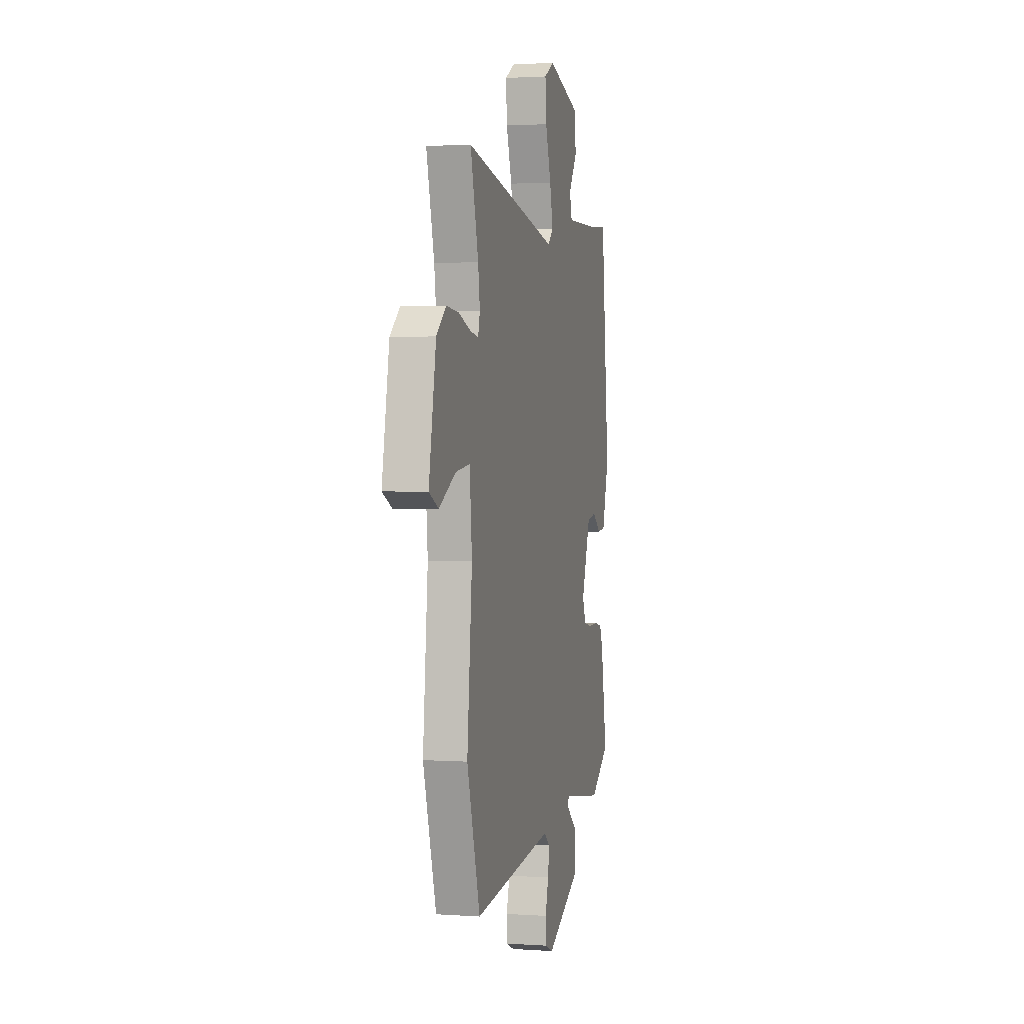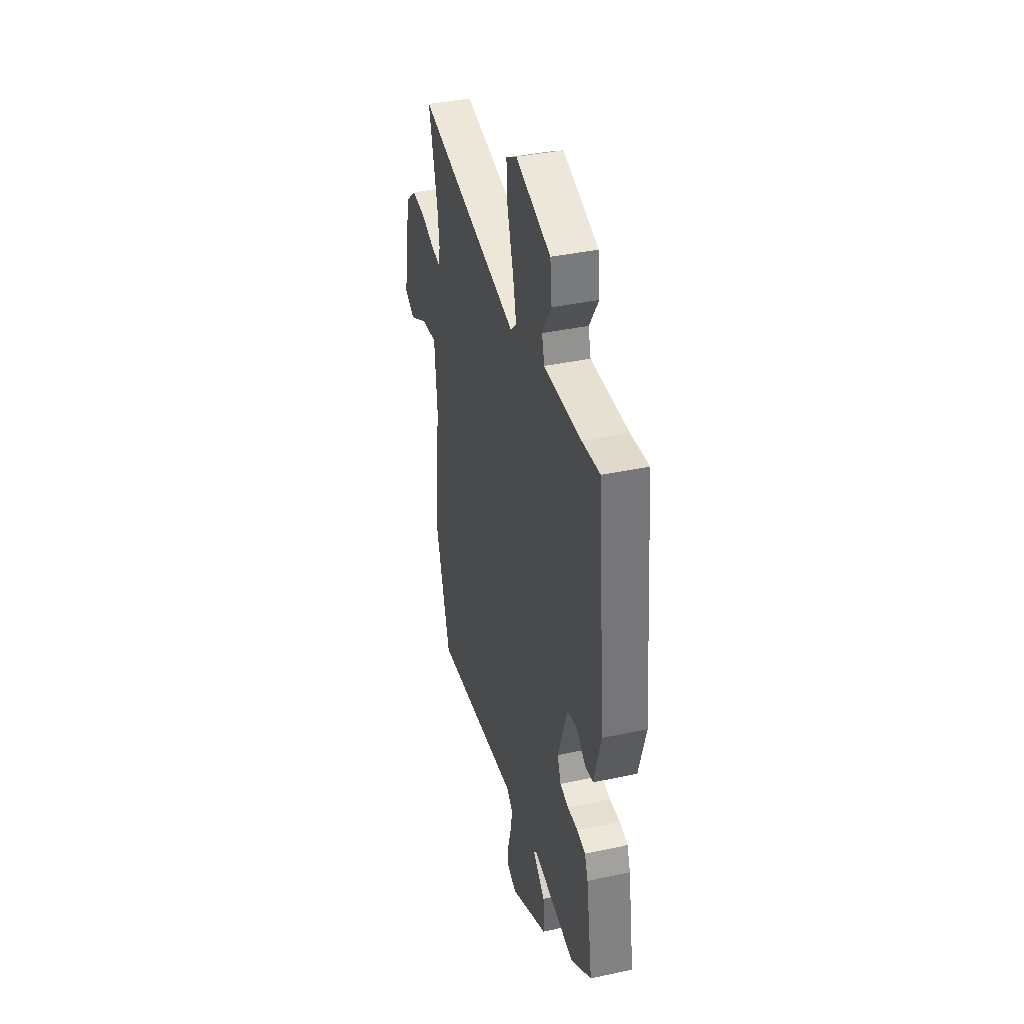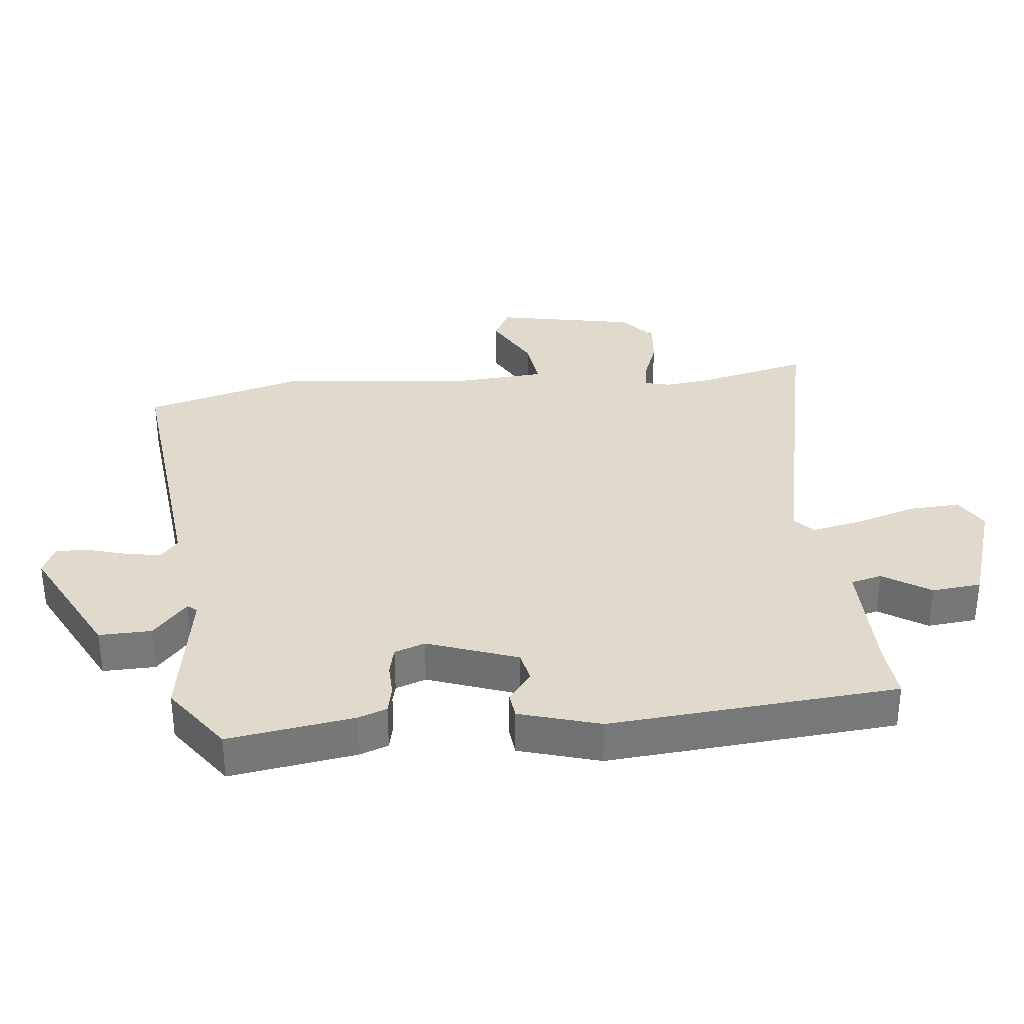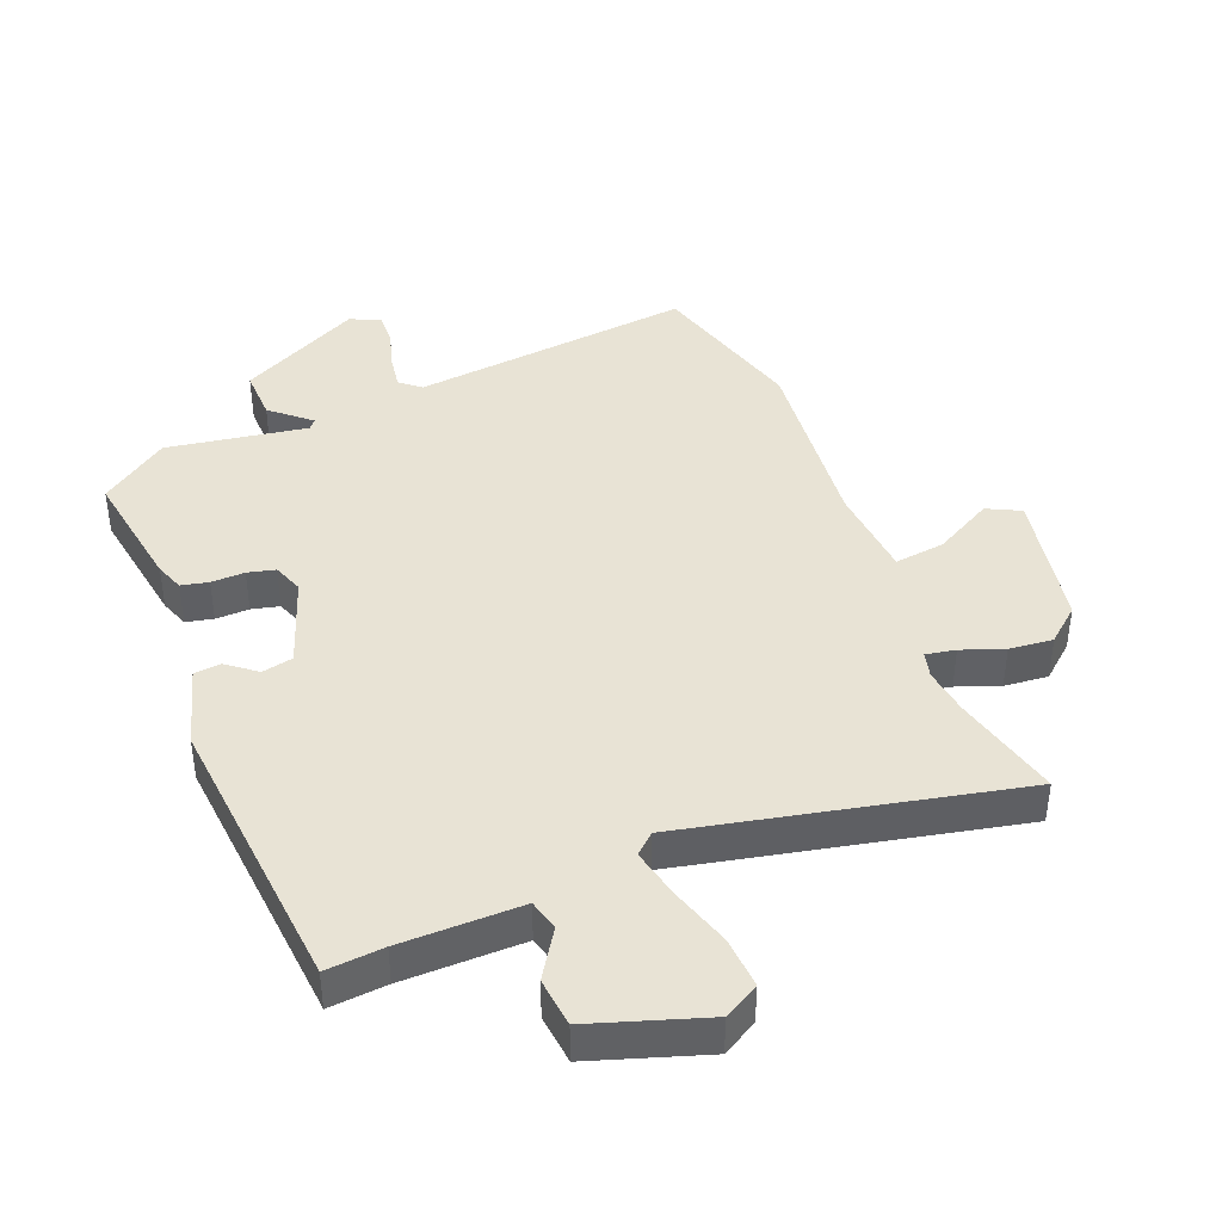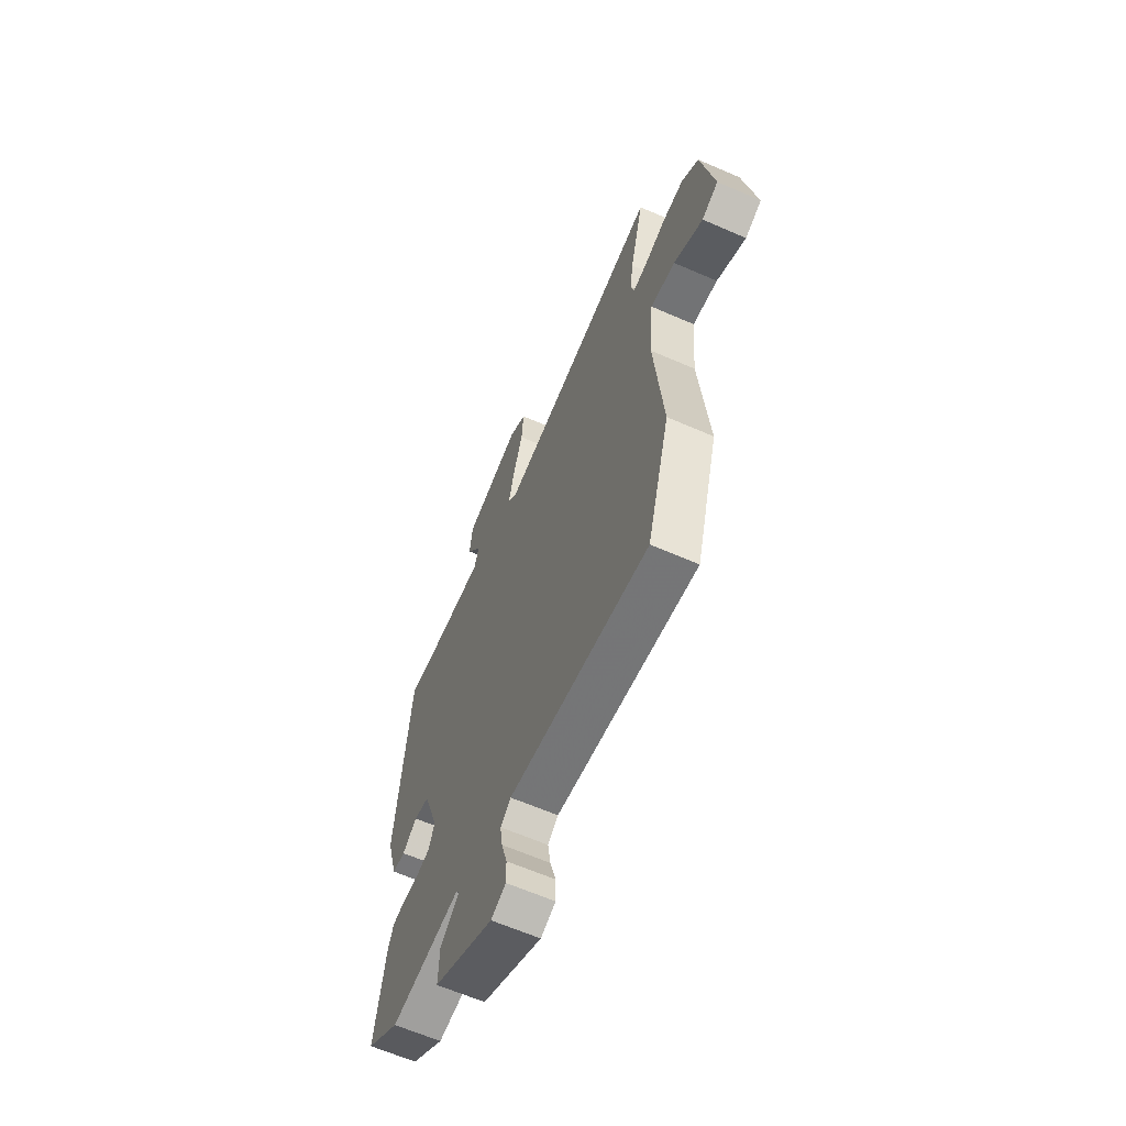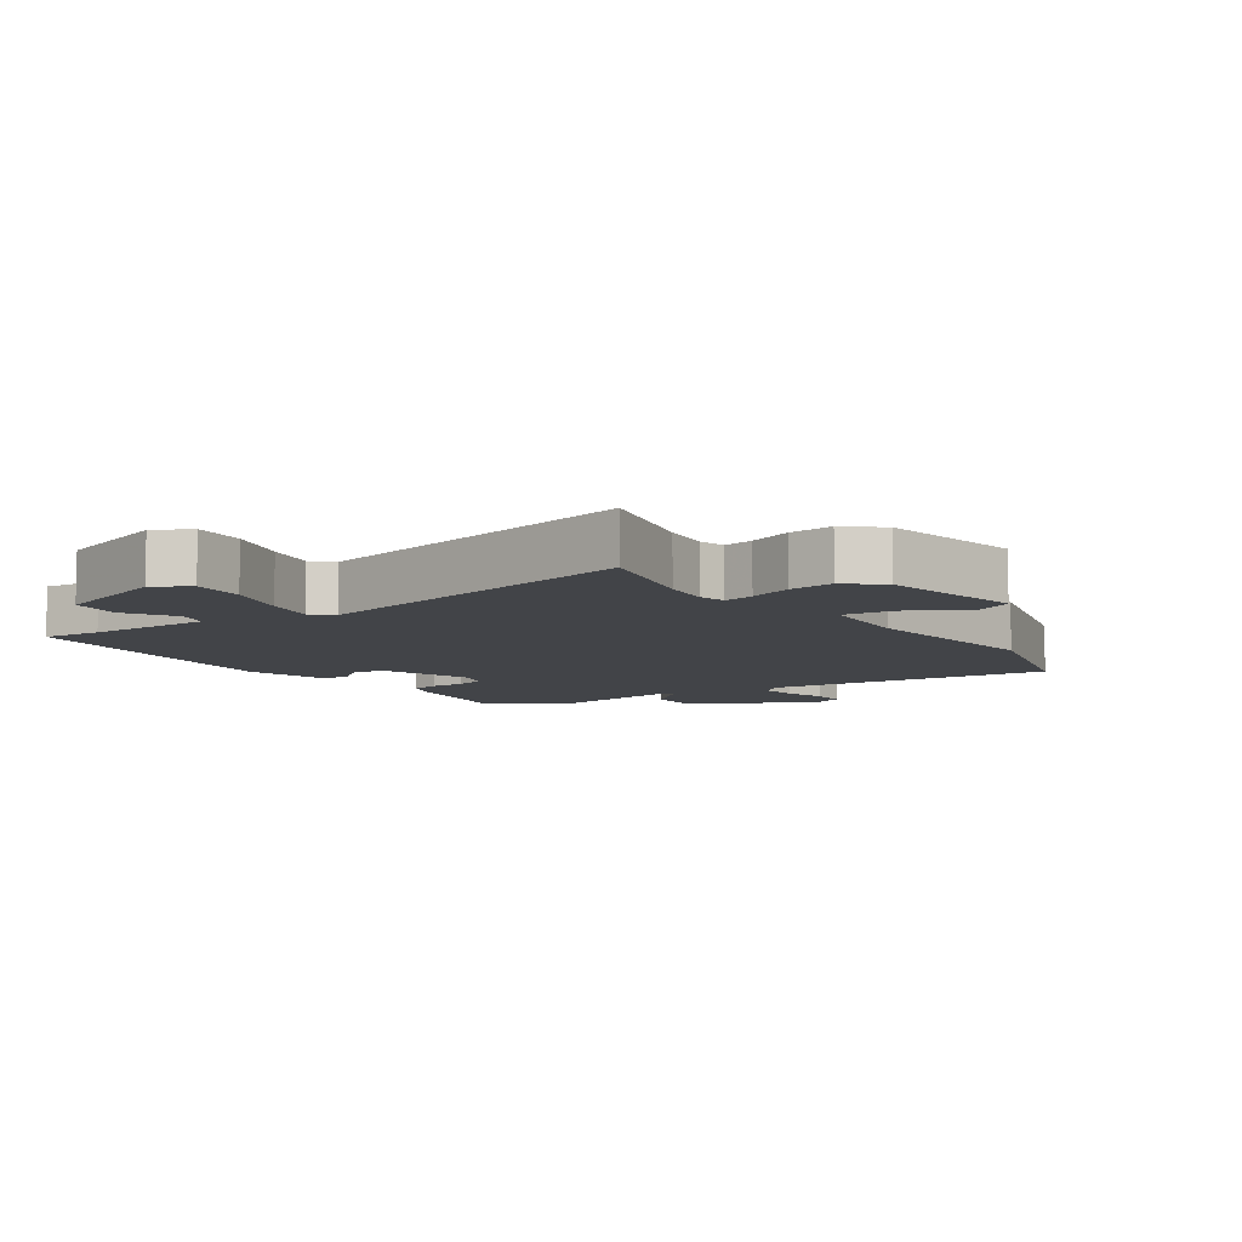
<metadata>
{"format":"obj","ext":"obj","renderer":"f3d","projection":"perspective","resolution":1024,"background":"white","views":[{"elev":1.8,"azim":103.9,"up":"+Z"},{"elev":39.0,"azim":-105.1,"up":"+Z"},{"elev":33.1,"azim":-95.2,"up":"+Y"},{"elev":41.3,"azim":-21.2,"up":"+Y"},{"elev":-63.4,"azim":66.2,"up":"+Z"},{"elev":-8.0,"azim":35.4,"up":"+Y"}]}
</metadata>
<code>
v -0.471 0.07 0.547
v -0.38 0.07 0.538
v -0.189 0.07 0.534
v -0.176 0.07 0.583
v -0.223 0.07 0.658
v -0.214 0.07 0.736
v -0.034 0.07 0.793
v 0.021 0.07 0.761
v 0.015 0.07 0.68
v -0.016 0.07 0.583
v -0.034 0.07 0.504
v -0.003 0.07 0.475
v 0.521 0.07 0.582
v 0.477 0.07 0.408
v 0.467 0.07 0.334
v 0.477 0.07 0.293
v 0.524 0.07 0.301
v 0.591 0.07 0.325
v 0.66 0.07 0.331
v 0.714 0.07 0.284
v 0.754 0.07 0.062
v 0.701 0.07 0.036
v 0.608 0.07 0.088
v 0.528 0.07 0.099
v 0.515 0.07 -0.049
v 0.543 0.07 -0.352
v 0.47 0.07 -0.603
v 0.023 0.07 -0.548
v -0.01 0.07 -0.575
v -0.002 0.07 -0.63
v 0.016 0.07 -0.694
v 0.017 0.07 -0.746
v -0.031 0.07 -0.766
v -0.224 0.07 -0.663
v -0.221 0.07 -0.58
v -0.159 0.07 -0.527
v -0.171 0.07 -0.512
v -0.394 0.07 -0.545
v -0.5 0.07 -0.467
v -0.467 0.07 -0.269
v -0.45 0.07 -0.224
v -0.407 0.07 -0.215
v -0.354 0.07 -0.217
v -0.31 0.07 -0.207
v -0.292 0.07 -0.159
v -0.341 0.07 -0.016
v -0.39 0.07 -0.005
v -0.437 0.07 -0.041
v -0.479 0.07 -0.036
v -0.515 0.07 0.092
v -0.471 0 0.547
v -0.38 0 0.538
v -0.189 0 0.534
v -0.176 0 0.583
v -0.223 0 0.658
v -0.214 0 0.736
v -0.034 0 0.793
v 0.021 0 0.761
v 0.015 0 0.68
v -0.016 0 0.583
v -0.034 0 0.504
v -0.003 0 0.475
v 0.521 0 0.582
v 0.477 0 0.408
v 0.467 0 0.334
v 0.477 0 0.293
v 0.524 0 0.301
v 0.591 0 0.325
v 0.66 0 0.331
v 0.714 0 0.284
v 0.754 0 0.062
v 0.701 0 0.036
v 0.608 0 0.088
v 0.528 0 0.099
v 0.515 0 -0.049
v 0.543 0 -0.352
v 0.47 0 -0.603
v 0.023 0 -0.548
v -0.01 0 -0.575
v -0.002 0 -0.63
v 0.016 0 -0.694
v 0.017 0 -0.746
v -0.031 0 -0.766
v -0.224 0 -0.663
v -0.221 0 -0.58
v -0.159 0 -0.527
v -0.171 0 -0.512
v -0.394 0 -0.545
v -0.5 0 -0.467
v -0.467 0 -0.269
v -0.45 0 -0.224
v -0.407 0 -0.215
v -0.354 0 -0.217
v -0.31 0 -0.207
v -0.292 0 -0.159
v -0.341 0 -0.016
v -0.39 0 -0.005
v -0.437 0 -0.041
v -0.479 0 -0.036
v -0.515 0 0.092
f 47 48 49 50
f 46 47 50 1
f 45 46 1 2
f 40 41 42 43
f 40 43 44
f 37 38 39 40
f 37 40 44
f 36 37 44 45
f 34 35 36
f 33 34 36
f 30 31 32 33
f 29 30 33 36
f 28 29 36 45
f 25 26 27 28
f 24 25 28 45
f 20 21 22 23
f 20 23 24
f 17 18 19 20
f 16 17 20 24
f 12 13 14
f 12 14 15
f 7 8 9 10
f 7 10 11
f 4 5 6 7
f 3 4 7 11
f 2 3 11 12
f 16 24 45 2
f 2 12 15 16
f 100 99 98 97
f 51 100 97 96
f 52 51 96 95
f 93 92 91 90
f 94 93 90
f 90 89 88 87
f 94 90 87
f 95 94 87 86
f 86 85 84
f 86 84 83
f 83 82 81 80
f 86 83 80 79
f 95 86 79 78
f 78 77 76 75
f 95 78 75 74
f 73 72 71 70
f 74 73 70
f 70 69 68 67
f 74 70 67 66
f 64 63 62
f 65 64 62
f 60 59 58 57
f 61 60 57
f 57 56 55 54
f 61 57 54 53
f 62 61 53 52
f 52 95 74 66
f 66 65 62 52
f 1 51 52 2
f 2 52 53 3
f 3 53 54 4
f 4 54 55 5
f 5 55 56 6
f 6 56 57 7
f 7 57 58 8
f 8 58 59 9
f 9 59 60 10
f 10 60 61 11
f 11 61 62 12
f 12 62 63 13
f 13 63 64 14
f 14 64 65 15
f 15 65 66 16
f 16 66 67 17
f 17 67 68 18
f 18 68 69 19
f 19 69 70 20
f 20 70 71 21
f 21 71 72 22
f 22 72 73 23
f 23 73 74 24
f 24 74 75 25
f 25 75 76 26
f 26 76 77 27
f 27 77 78 28
f 28 78 79 29
f 29 79 80 30
f 30 80 81 31
f 31 81 82 32
f 32 82 83 33
f 33 83 84 34
f 34 84 85 35
f 35 85 86 36
f 36 86 87 37
f 37 87 88 38
f 38 88 89 39
f 39 89 90 40
f 40 90 91 41
f 41 91 92 42
f 42 92 93 43
f 43 93 94 44
f 44 94 95 45
f 45 95 96 46
f 46 96 97 47
f 47 97 98 48
f 48 98 99 49
f 49 99 100 50
f 50 100 51 1

</code>
